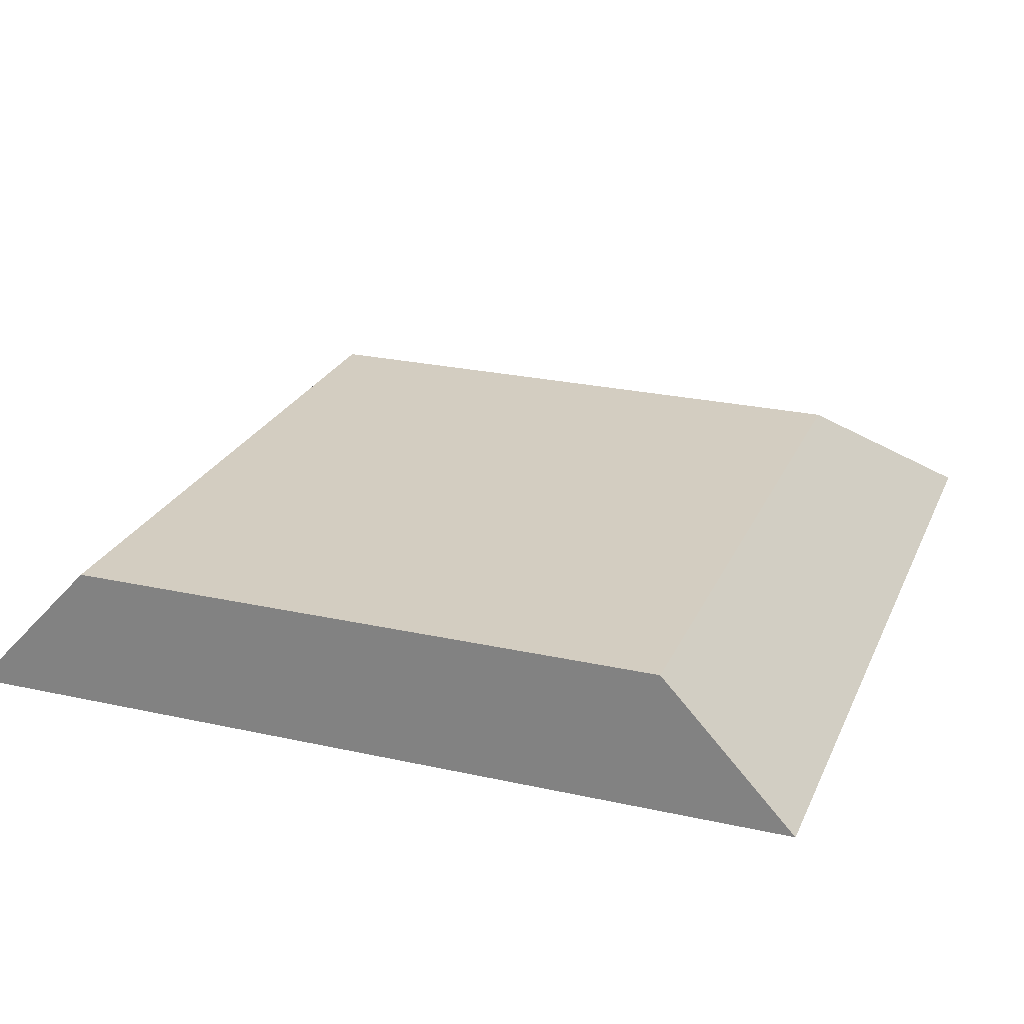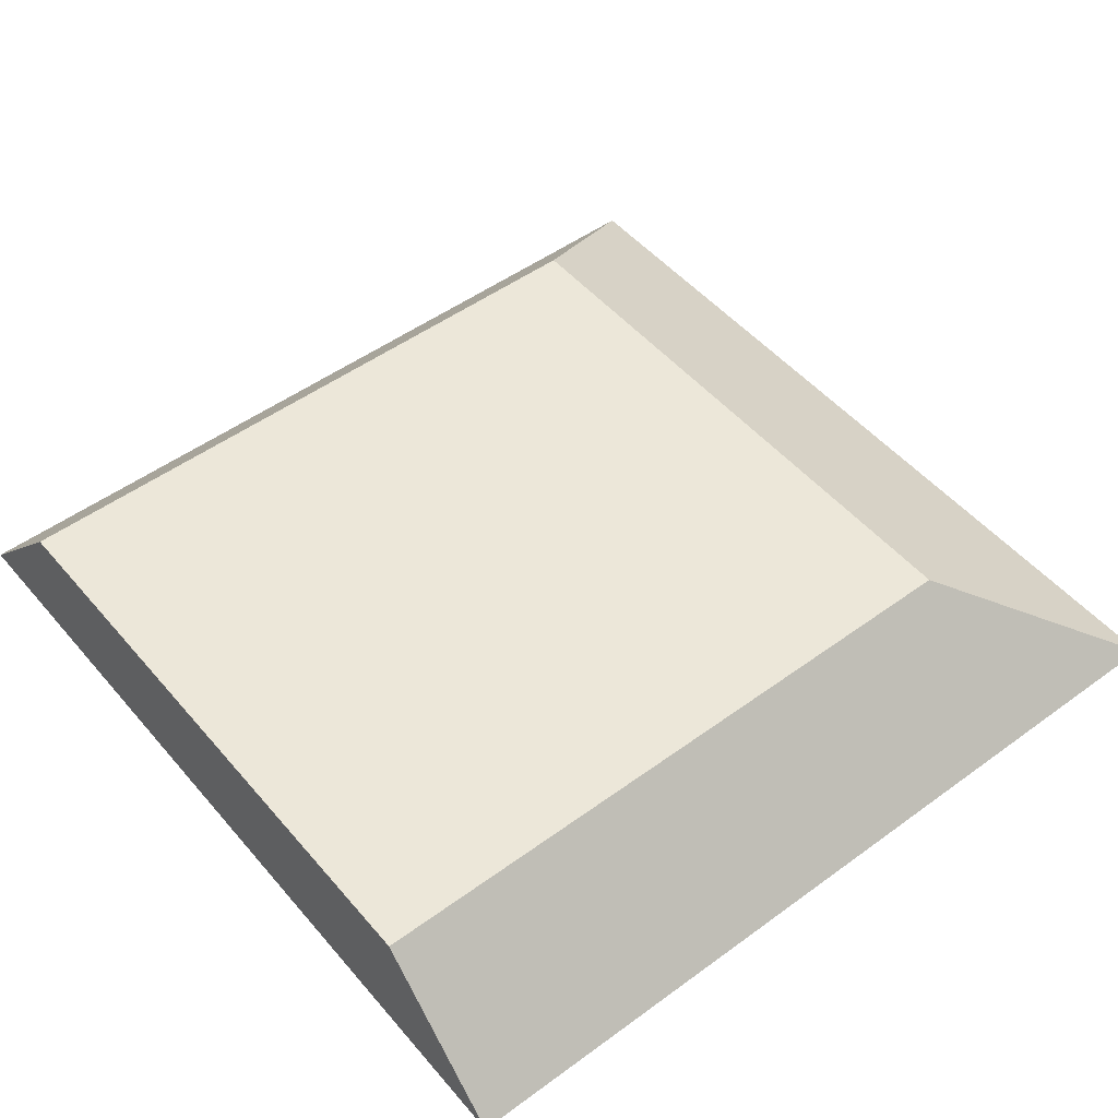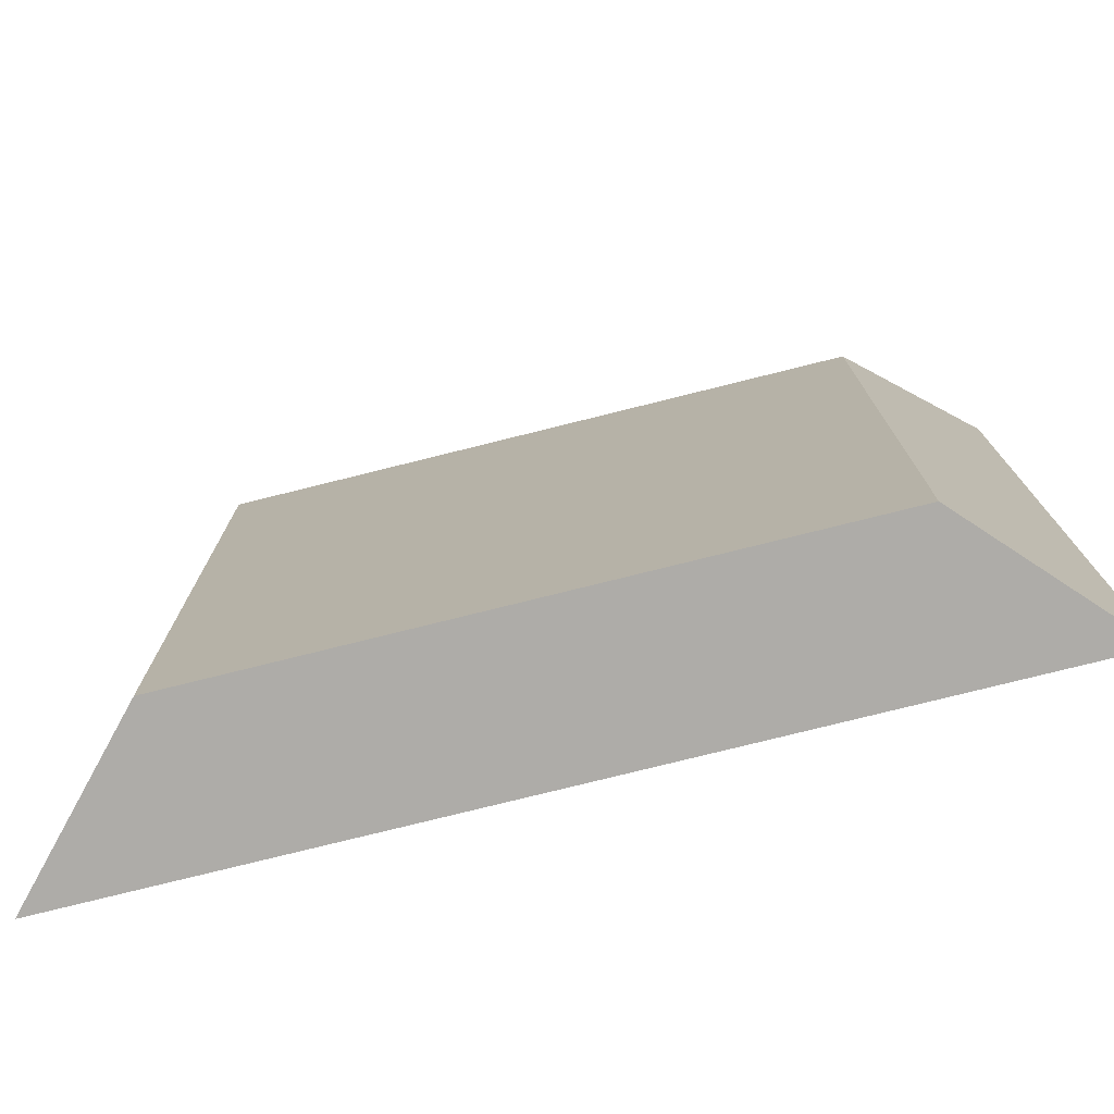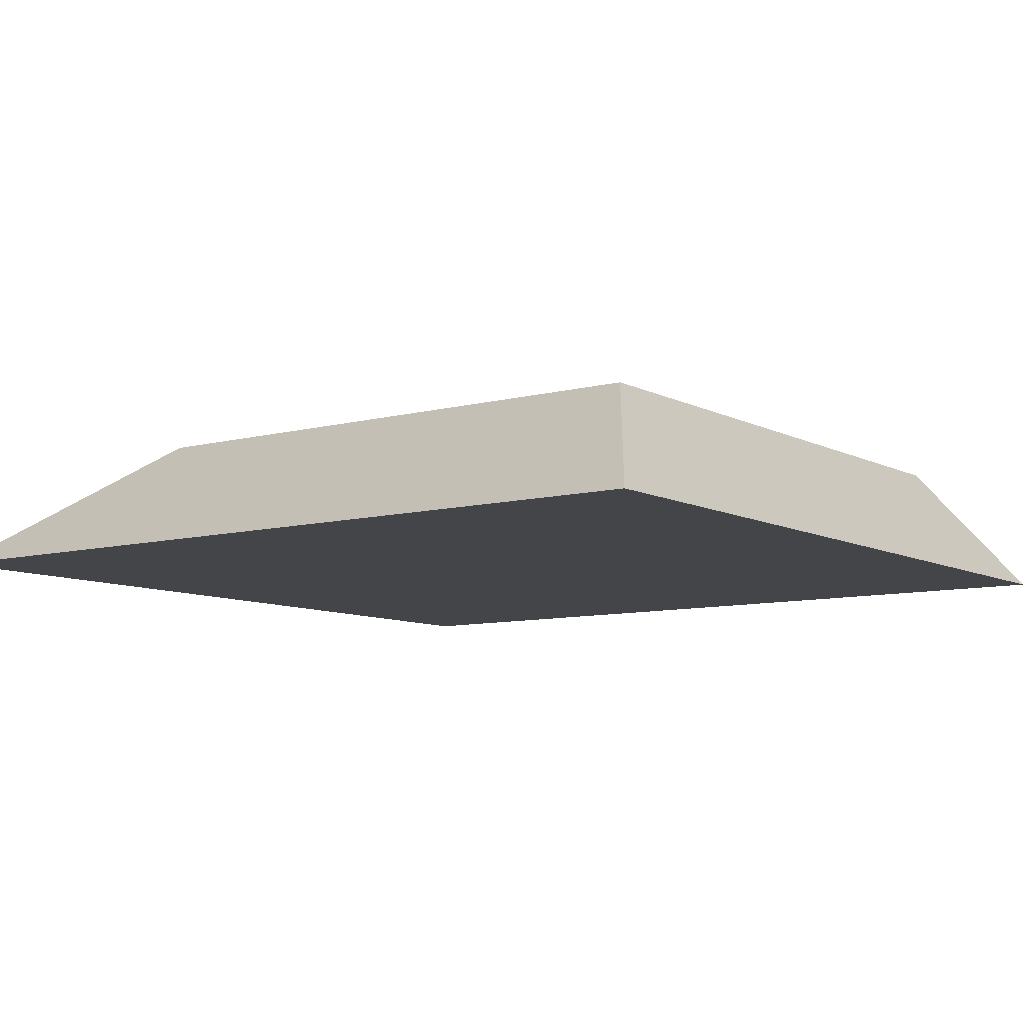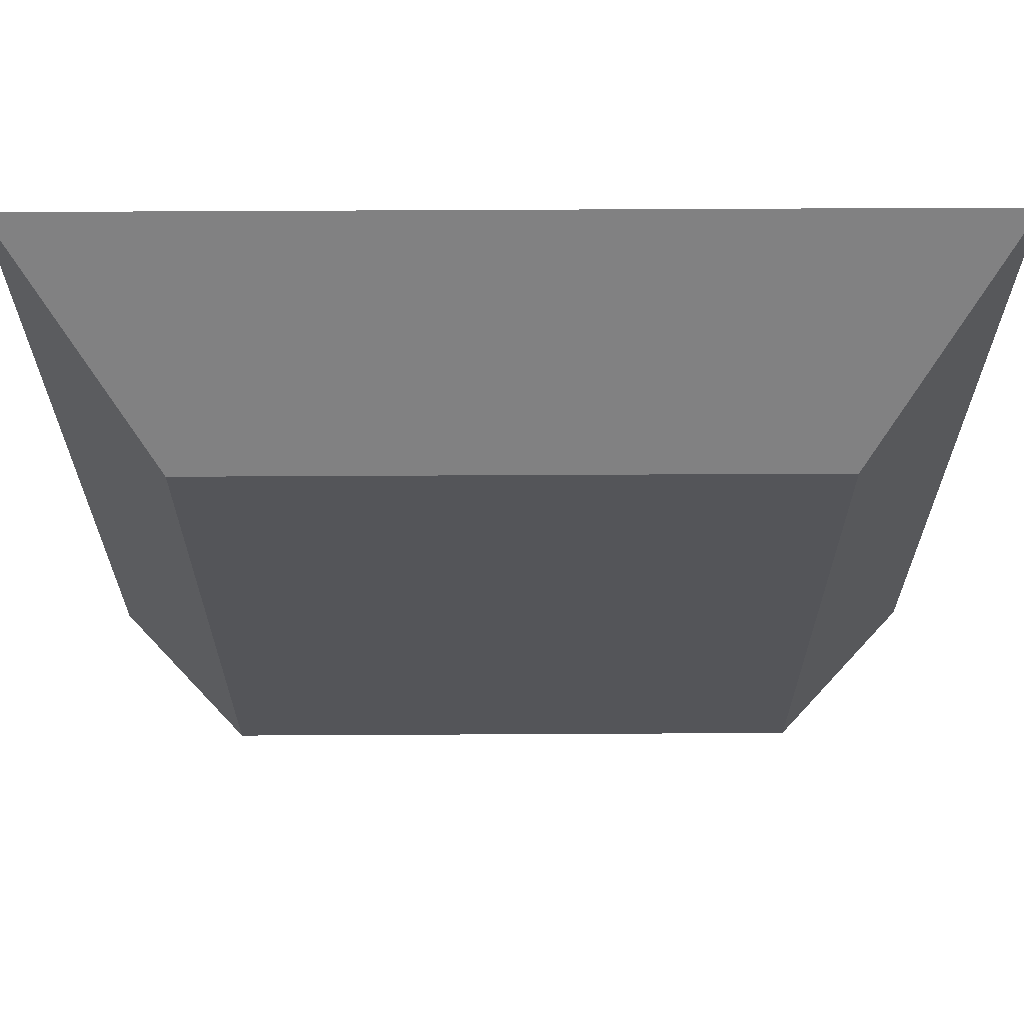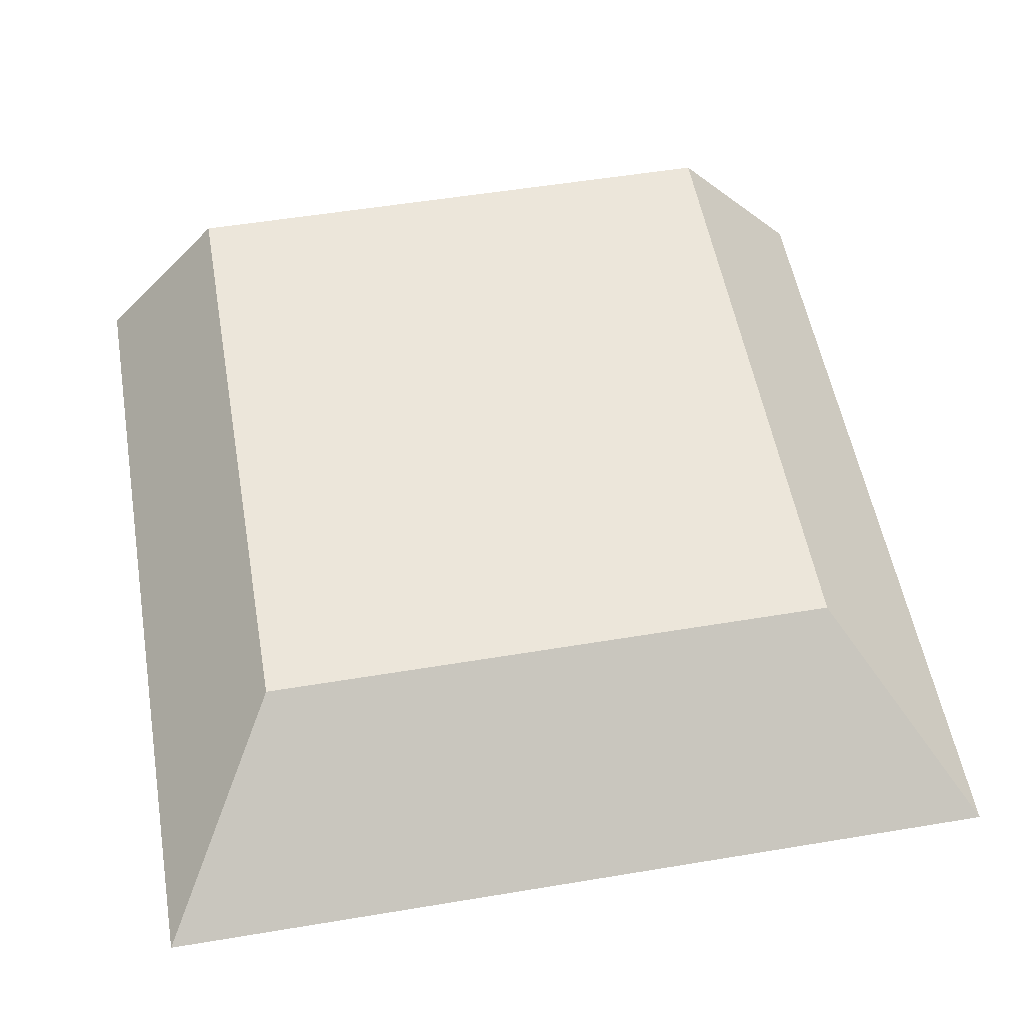
<metadata>
{"format":"obj","ext":"obj","renderer":"f3d","projection":"perspective","resolution":1024,"background":"white","views":[{"elev":24.8,"azim":-160.1,"up":"+Y"},{"elev":50.1,"azim":-128.8,"up":"+Y"},{"elev":-76.8,"azim":-166.0,"up":"+Z"},{"elev":-8.7,"azim":36.0,"up":"+Y"},{"elev":65.3,"azim":179.7,"up":"+Z"},{"elev":54.2,"azim":-10.0,"up":"+Y"}]}
</metadata>
<code>
o Componente_1_4/Componente_1/mesh6/mesh6-geometry#mesh6-geometry
v -0.495 -0.001702 0.2755
v -0.5833 -0.001702 0.1872
v -0.5833 -0.001702 0.2755
v -0.495 -0.001702 0.1872
v -0.5697 0.01301 0.2551
v -0.5086 0.01301 0.2551
v -0.5697 0.01301 0.1872
v -0.5086 0.01301 0.1872
f 1 2 3
f 2 1 4
f 5 2 3
f 1 5 3
f 4 6 1
f 7 4 2
f 2 5 7
f 5 1 6
f 6 4 8
f 4 7 8
f 6 7 5
f 7 6 8
f 3 2 1
f 4 1 2
f 3 2 5
f 3 5 1
f 1 6 4
f 2 4 7
f 7 5 2
f 6 1 5
f 8 4 6
f 8 7 4
f 5 7 6
f 8 6 7

</code>
